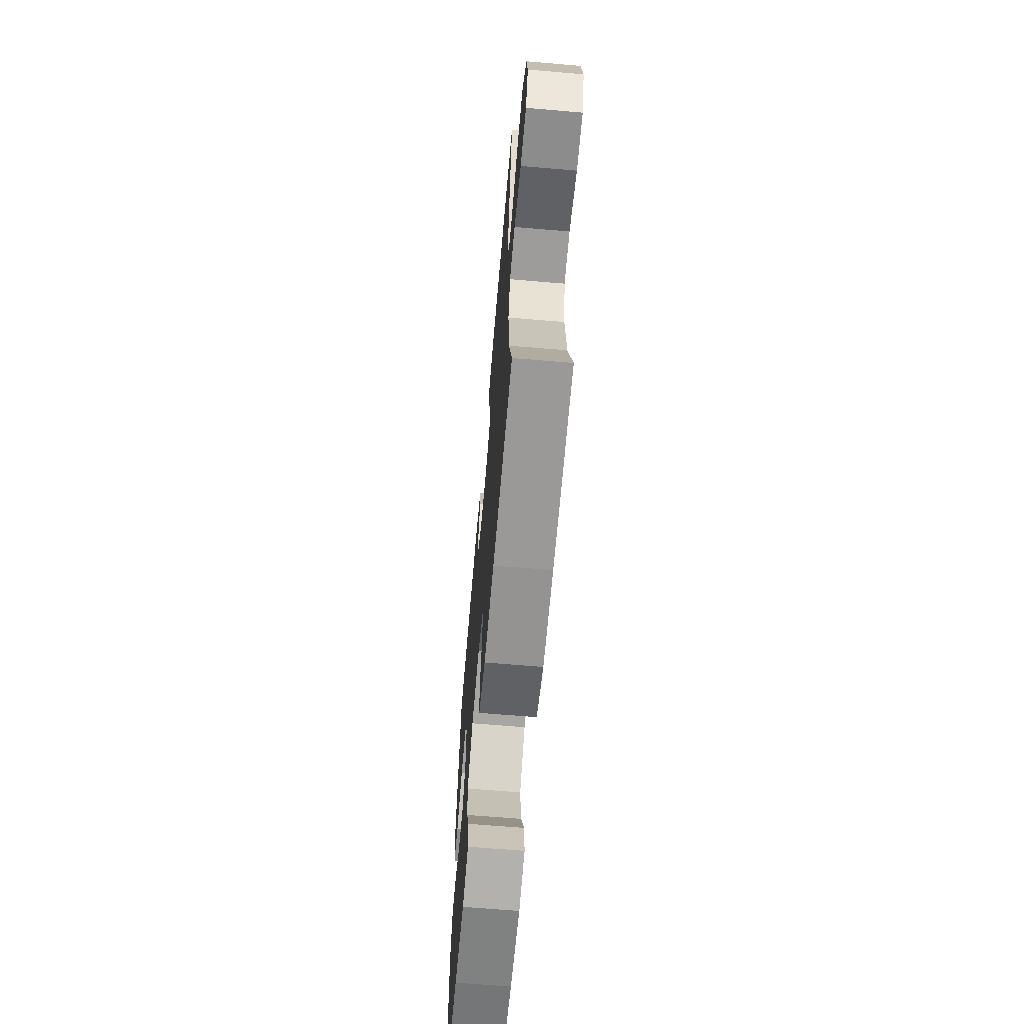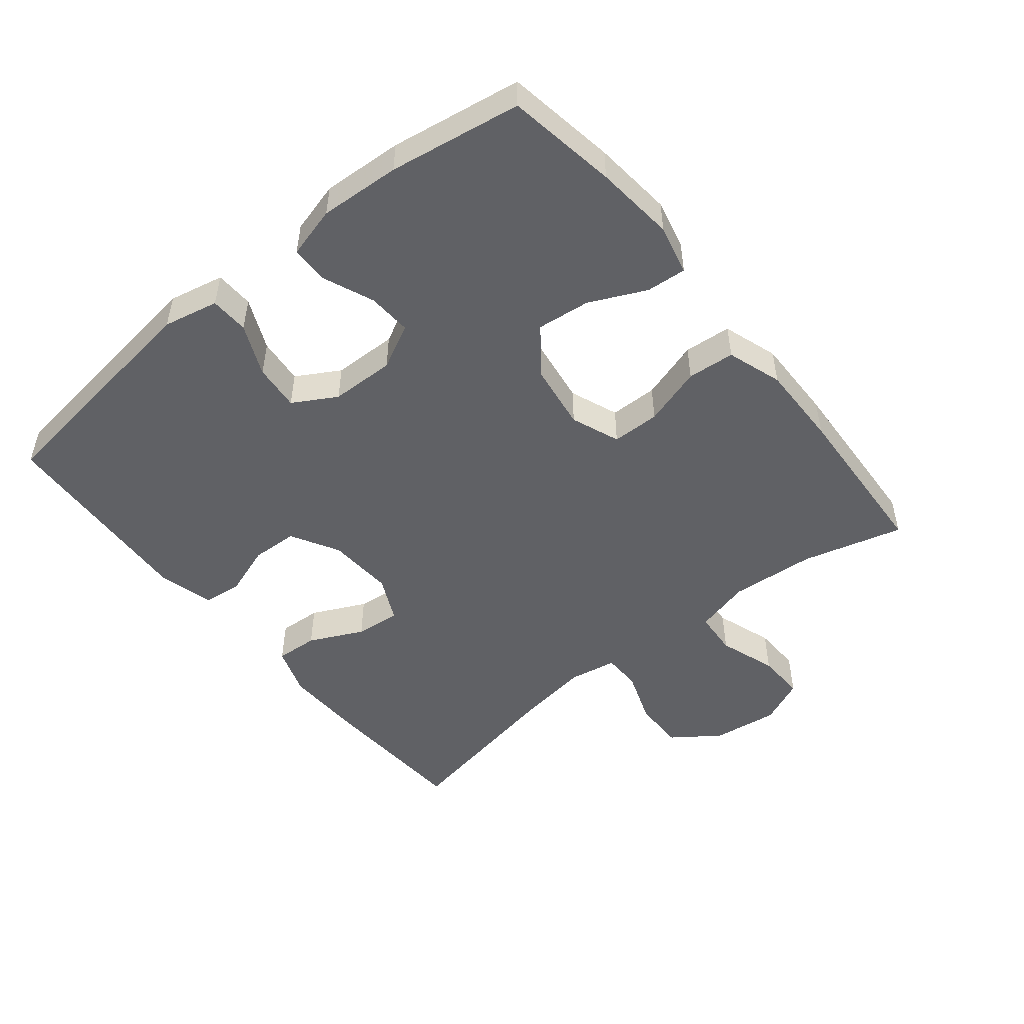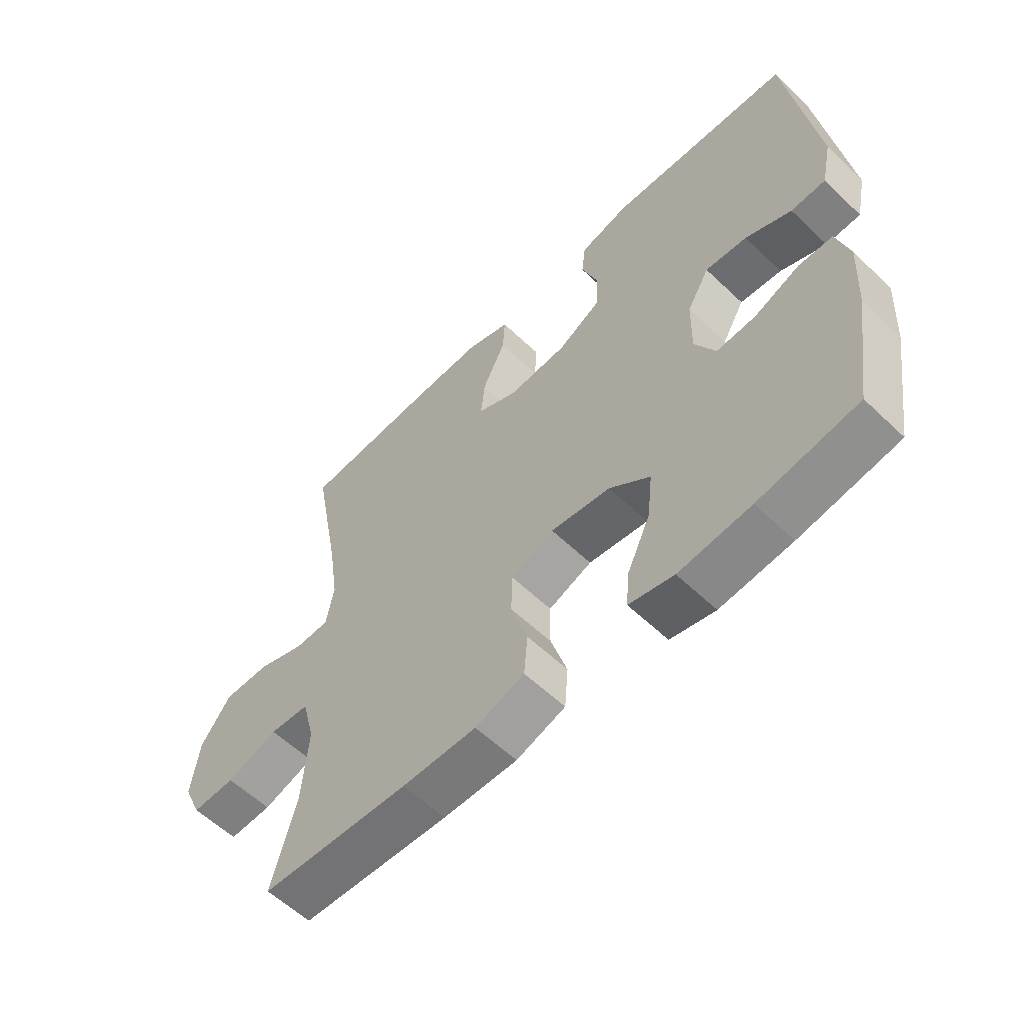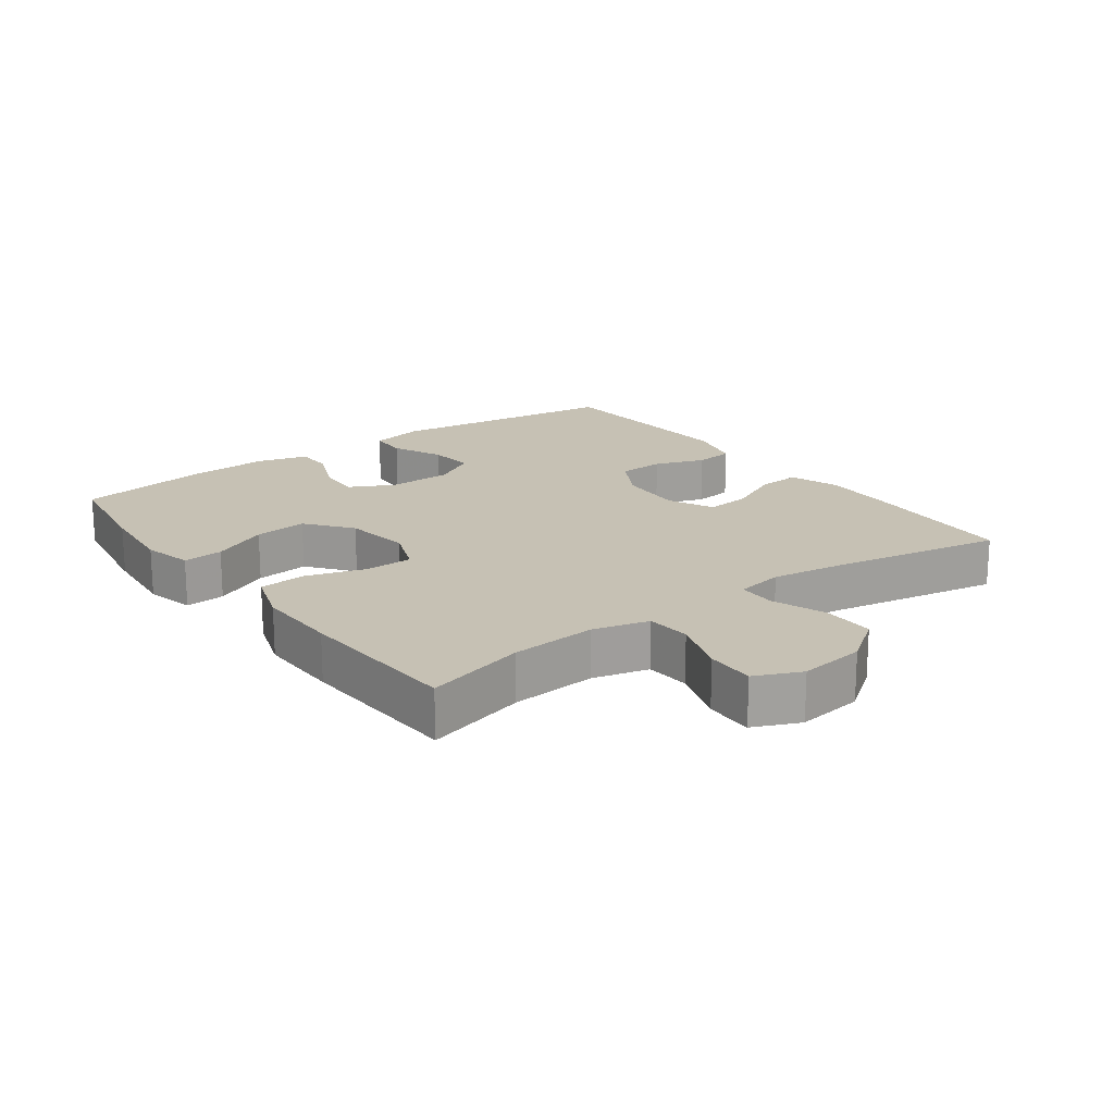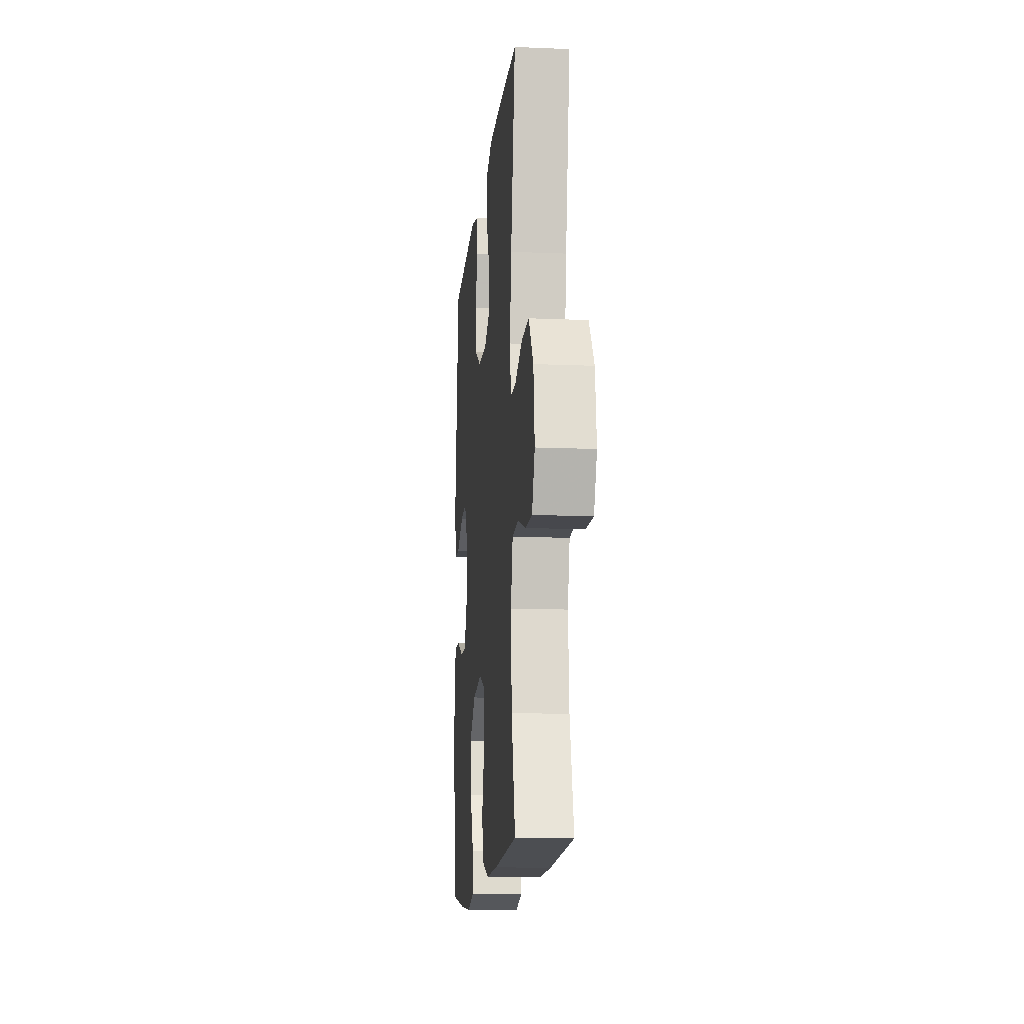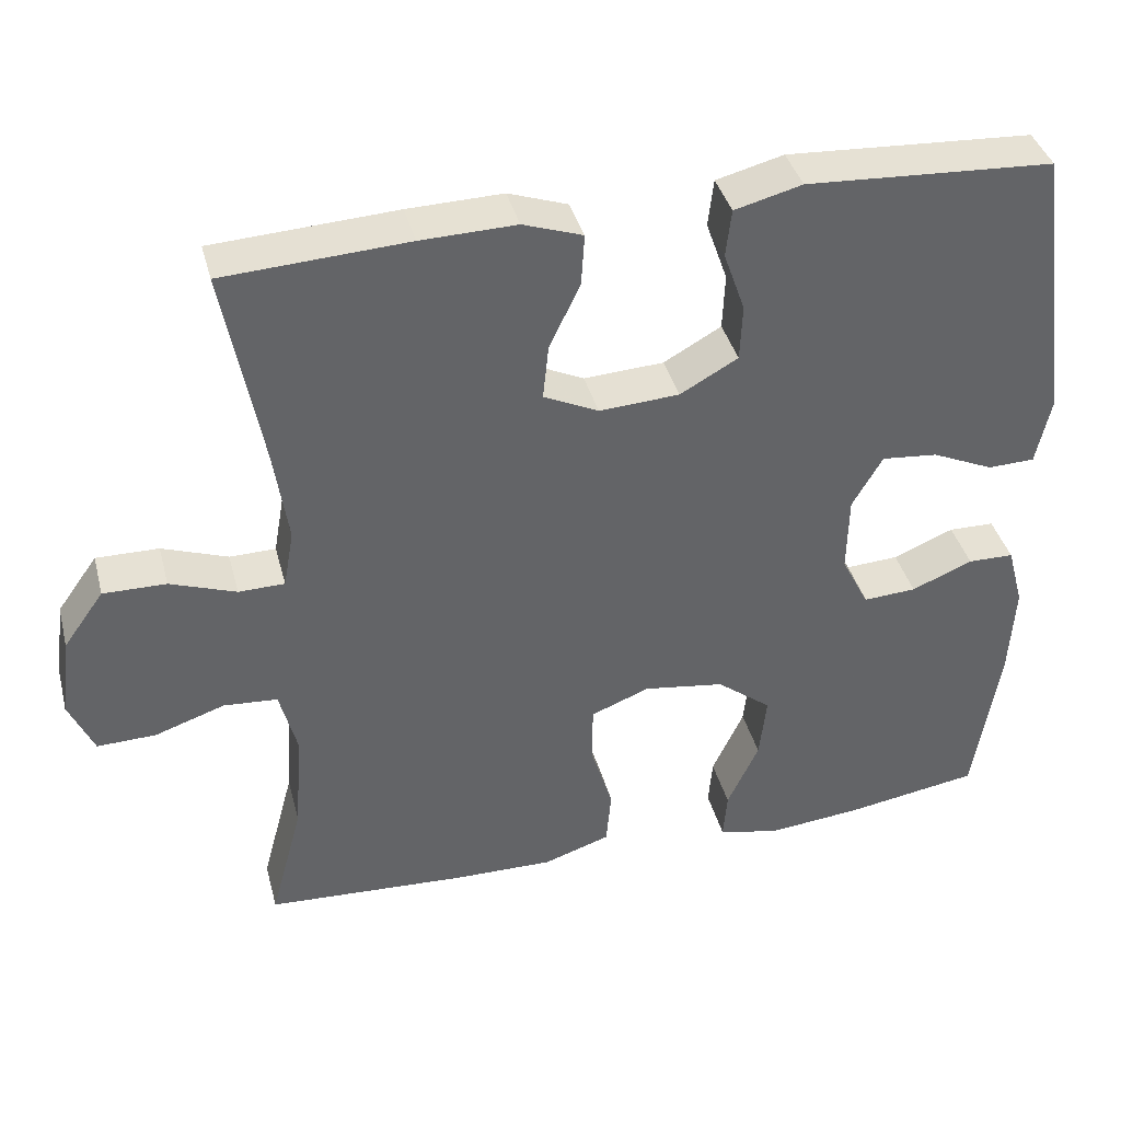
<metadata>
{"format":"obj","ext":"obj","renderer":"f3d","projection":"perspective","resolution":1024,"background":"white","views":[{"elev":-65.9,"azim":-94.9,"up":"+Z"},{"elev":-49.8,"azim":129.0,"up":"+Y"},{"elev":-58.5,"azim":45.5,"up":"+Z"},{"elev":18.5,"azim":-126.4,"up":"+Y"},{"elev":-13.4,"azim":-95.4,"up":"+Z"},{"elev":39.1,"azim":-14.5,"up":"+Z"}]}
</metadata>
<code>
v 0.5 0.07 0.5
v 0.547 0.07 0.143
v 0.529 0.07 0.059
v 0.47 0.07 0.057
v 0.392 0.07 0.092
v 0.321 0.07 0.099
v 0.283 0.07 0.033
v 0.281 0.07 -0.065
v 0.316 0.07 -0.133
v 0.383 0.07 -0.129
v 0.46 0.07 -0.097
v 0.518 0.07 -0.098
v 0.539 0.07 -0.176
v 0.532 0.07 -0.299
v 0.5 0.07 -0.5
v 0.332 0.07 -0.527
v 0.21 0.07 -0.539
v 0.134 0.07 -0.521
v 0.139 0.07 -0.46
v 0.179 0.07 -0.374
v 0.188 0.07 -0.293
v 0.119 0.07 -0.239
v 0.017 0.07 -0.224
v -0.057 0.07 -0.253
v -0.058 0.07 -0.326
v -0.03 0.07 -0.416
v -0.036 0.07 -0.488
v -0.12 0.07 -0.516
v -0.247 0.07 -0.514
v -0.5 0.07 -0.5
v -0.459 0.07 -0.347
v -0.449 0.07 -0.217
v -0.471 0.07 -0.132
v -0.539 0.07 -0.127
v -0.627 0.07 -0.157
v -0.701 0.07 -0.159
v -0.732 0.07 -0.089
v -0.719 0.07 0.012
v -0.668 0.07 0.083
v -0.589 0.07 0.082
v -0.506 0.07 0.052
v -0.448 0.07 0.053
v -0.435 0.07 0.126
v -0.452 0.07 0.242
v -0.5 0.07 0.5
v -0.268 0.07 0.513
v -0.148 0.07 0.516
v -0.073 0.07 0.49
v -0.077 0.07 0.425
v -0.116 0.07 0.343
v -0.123 0.07 0.274
v -0.054 0.07 0.241
v 0.047 0.07 0.247
v 0.12 0.07 0.288
v 0.123 0.07 0.359
v 0.096 0.07 0.436
v 0.103 0.07 0.496
v 0.188 0.07 0.518
v 0.5 0 0.5
v 0.547 0 0.143
v 0.529 0 0.059
v 0.47 0 0.057
v 0.392 0 0.092
v 0.321 0 0.099
v 0.283 0 0.033
v 0.281 0 -0.065
v 0.316 0 -0.133
v 0.383 0 -0.129
v 0.46 0 -0.097
v 0.518 0 -0.098
v 0.539 0 -0.176
v 0.532 0 -0.299
v 0.5 0 -0.5
v 0.332 0 -0.527
v 0.21 0 -0.539
v 0.134 0 -0.521
v 0.139 0 -0.46
v 0.179 0 -0.374
v 0.188 0 -0.293
v 0.119 0 -0.239
v 0.017 0 -0.224
v -0.057 0 -0.253
v -0.058 0 -0.326
v -0.03 0 -0.416
v -0.036 0 -0.488
v -0.12 0 -0.516
v -0.247 0 -0.514
v -0.5 0 -0.5
v -0.459 0 -0.347
v -0.449 0 -0.217
v -0.471 0 -0.132
v -0.539 0 -0.127
v -0.627 0 -0.157
v -0.701 0 -0.159
v -0.732 0 -0.089
v -0.719 0 0.012
v -0.668 0 0.083
v -0.589 0 0.082
v -0.506 0 0.052
v -0.448 0 0.053
v -0.435 0 0.126
v -0.452 0 0.242
v -0.5 0 0.5
v -0.268 0 0.513
v -0.148 0 0.516
v -0.073 0 0.49
v -0.077 0 0.425
v -0.116 0 0.343
v -0.123 0 0.274
v -0.054 0 0.241
v 0.047 0 0.247
v 0.12 0 0.288
v 0.123 0 0.359
v 0.096 0 0.436
v 0.103 0 0.496
v 0.188 0 0.518
f 55 56 57 58
f 54 55 58 1
f 53 54 1 2
f 52 53 2 3
f 47 48 49 50
f 47 50 51
f 44 45 46 47
f 43 44 47 51
f 42 43 51 52
f 38 39 40 41
f 38 41 42
f 37 38 42
f 34 35 36 37
f 33 34 37 42
f 32 33 42 52
f 28 29 30 31
f 25 26 27 28
f 24 25 28 31
f 23 24 31 32
f 17 18 19 20
f 17 20 21
f 16 17 21
f 15 16 21
f 14 15 21 22
f 10 11 12 13
f 9 10 13 14
f 3 4 5
f 52 3 5
f 52 5 6
f 23 32 52 6
f 9 14 22 23
f 8 9 23
f 7 8 23
f 6 7 23
f 116 115 114 113
f 59 116 113 112
f 60 59 112 111
f 61 60 111 110
f 108 107 106 105
f 109 108 105
f 105 104 103 102
f 109 105 102 101
f 110 109 101 100
f 99 98 97 96
f 100 99 96
f 100 96 95
f 95 94 93 92
f 100 95 92 91
f 110 100 91 90
f 89 88 87 86
f 86 85 84 83
f 89 86 83 82
f 90 89 82 81
f 78 77 76 75
f 79 78 75
f 79 75 74
f 79 74 73
f 80 79 73 72
f 71 70 69 68
f 72 71 68 67
f 63 62 61
f 63 61 110
f 64 63 110
f 64 110 90 81
f 81 80 72 67
f 81 67 66
f 81 66 65
f 81 65 64
f 1 59 60 2
f 2 60 61 3
f 3 61 62 4
f 4 62 63 5
f 5 63 64 6
f 6 64 65 7
f 7 65 66 8
f 8 66 67 9
f 9 67 68 10
f 10 68 69 11
f 11 69 70 12
f 12 70 71 13
f 13 71 72 14
f 14 72 73 15
f 15 73 74 16
f 16 74 75 17
f 17 75 76 18
f 18 76 77 19
f 19 77 78 20
f 20 78 79 21
f 21 79 80 22
f 22 80 81 23
f 23 81 82 24
f 24 82 83 25
f 25 83 84 26
f 26 84 85 27
f 27 85 86 28
f 28 86 87 29
f 29 87 88 30
f 30 88 89 31
f 31 89 90 32
f 32 90 91 33
f 33 91 92 34
f 34 92 93 35
f 35 93 94 36
f 36 94 95 37
f 37 95 96 38
f 38 96 97 39
f 39 97 98 40
f 40 98 99 41
f 41 99 100 42
f 42 100 101 43
f 43 101 102 44
f 44 102 103 45
f 45 103 104 46
f 46 104 105 47
f 47 105 106 48
f 48 106 107 49
f 49 107 108 50
f 50 108 109 51
f 51 109 110 52
f 52 110 111 53
f 53 111 112 54
f 54 112 113 55
f 55 113 114 56
f 56 114 115 57
f 57 115 116 58
f 58 116 59 1

</code>
